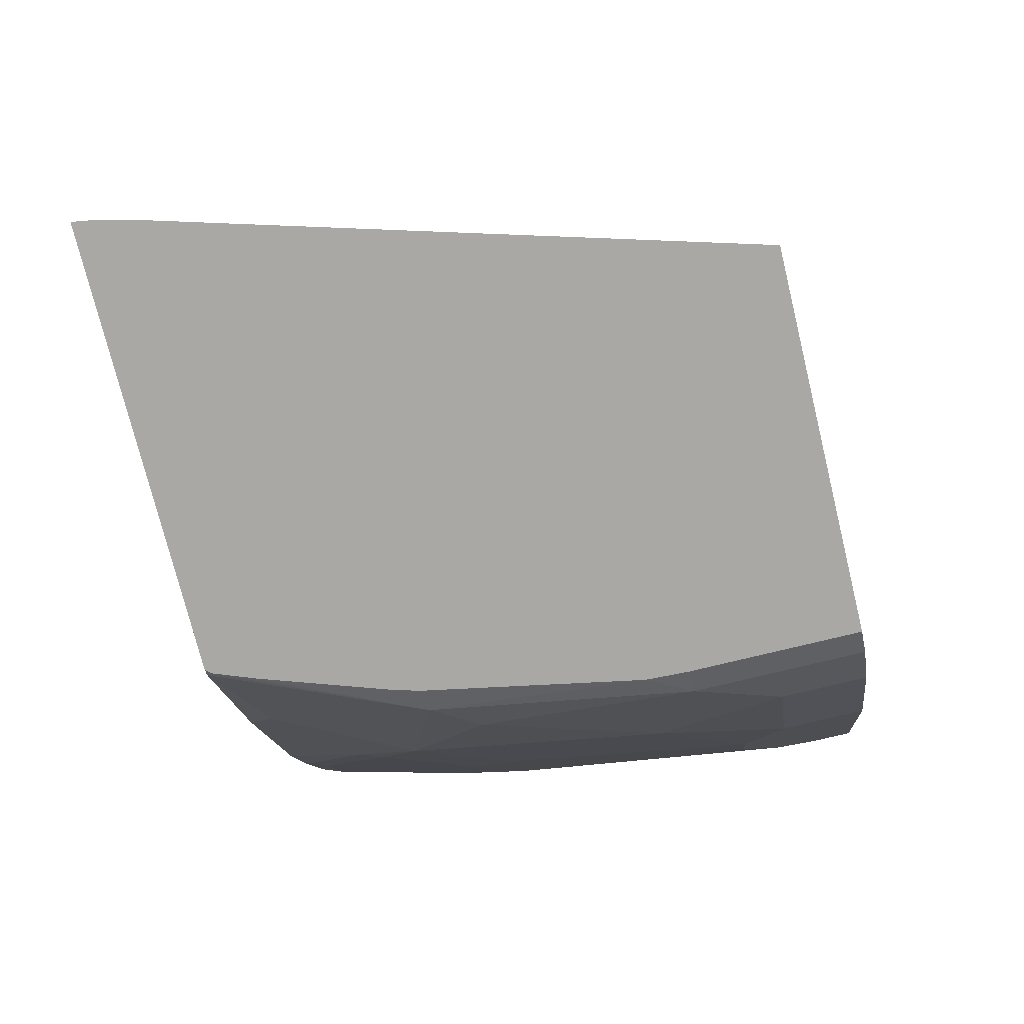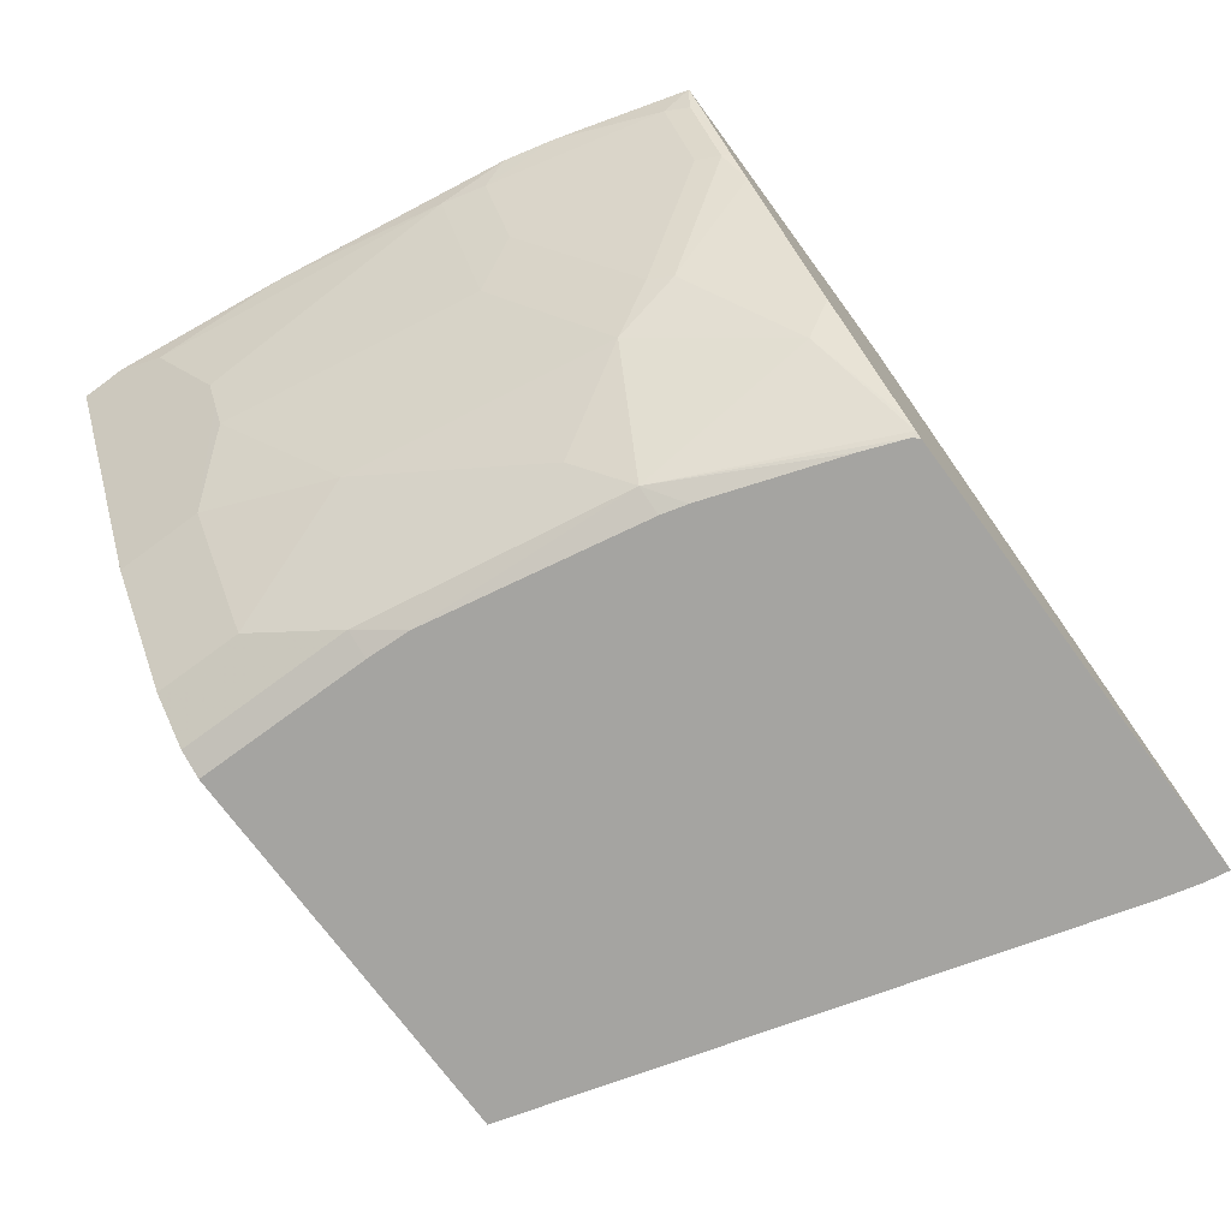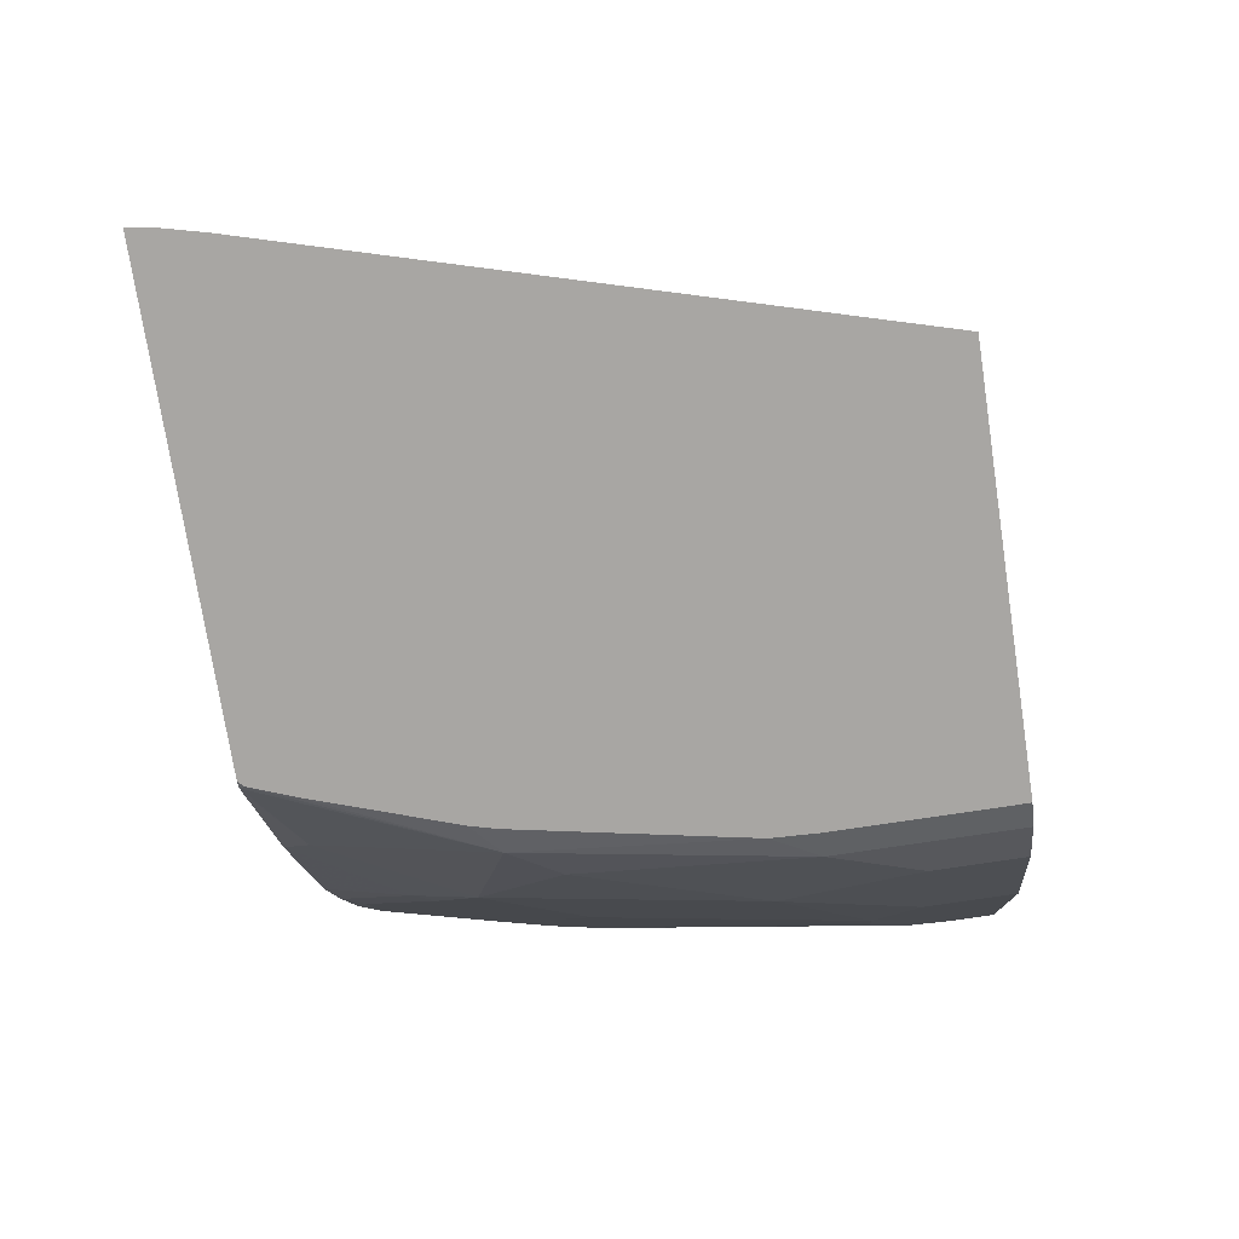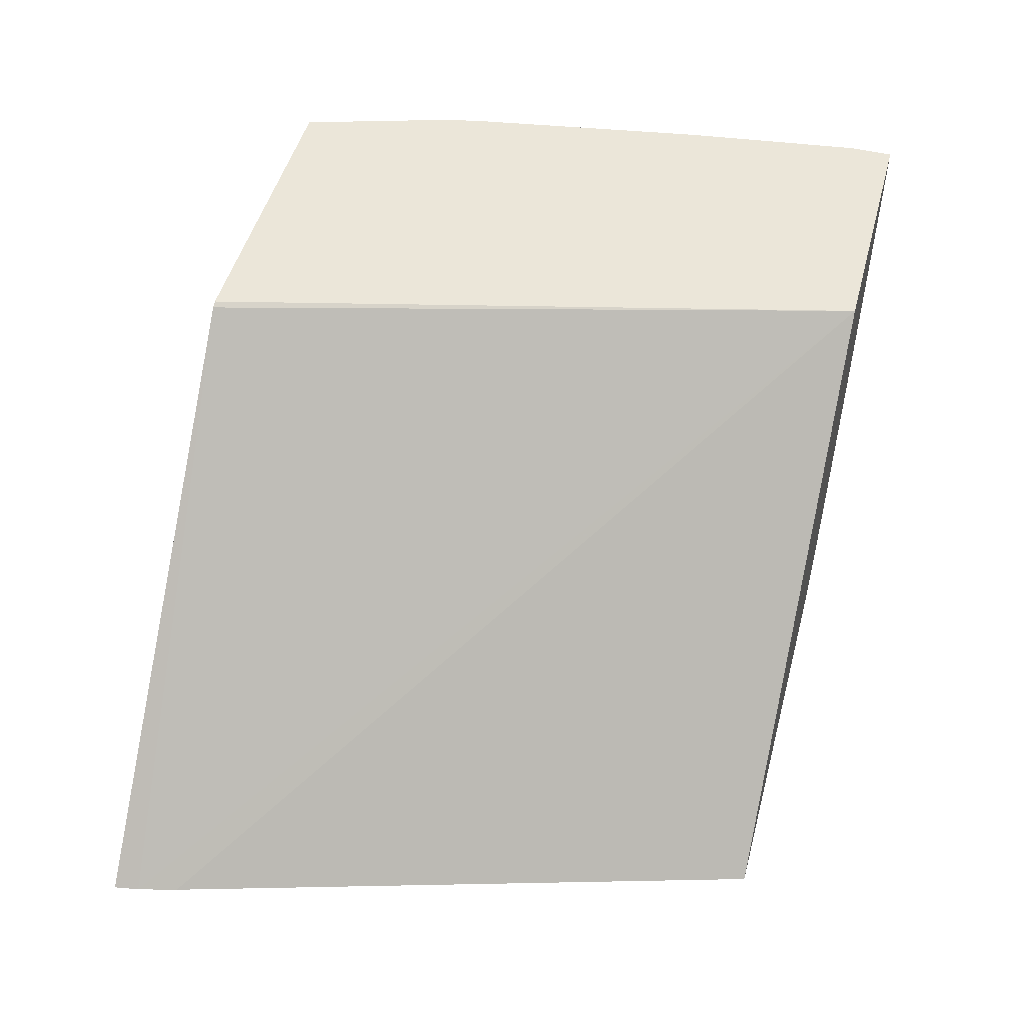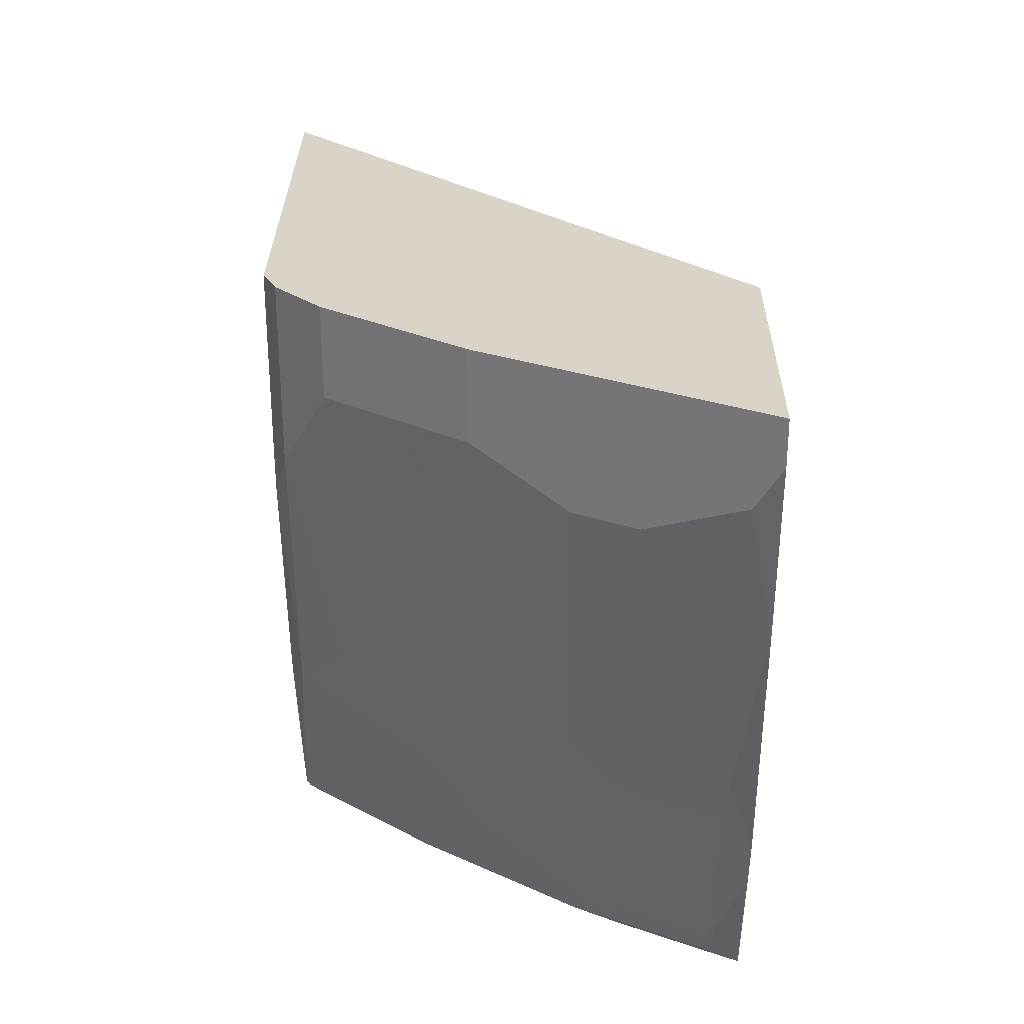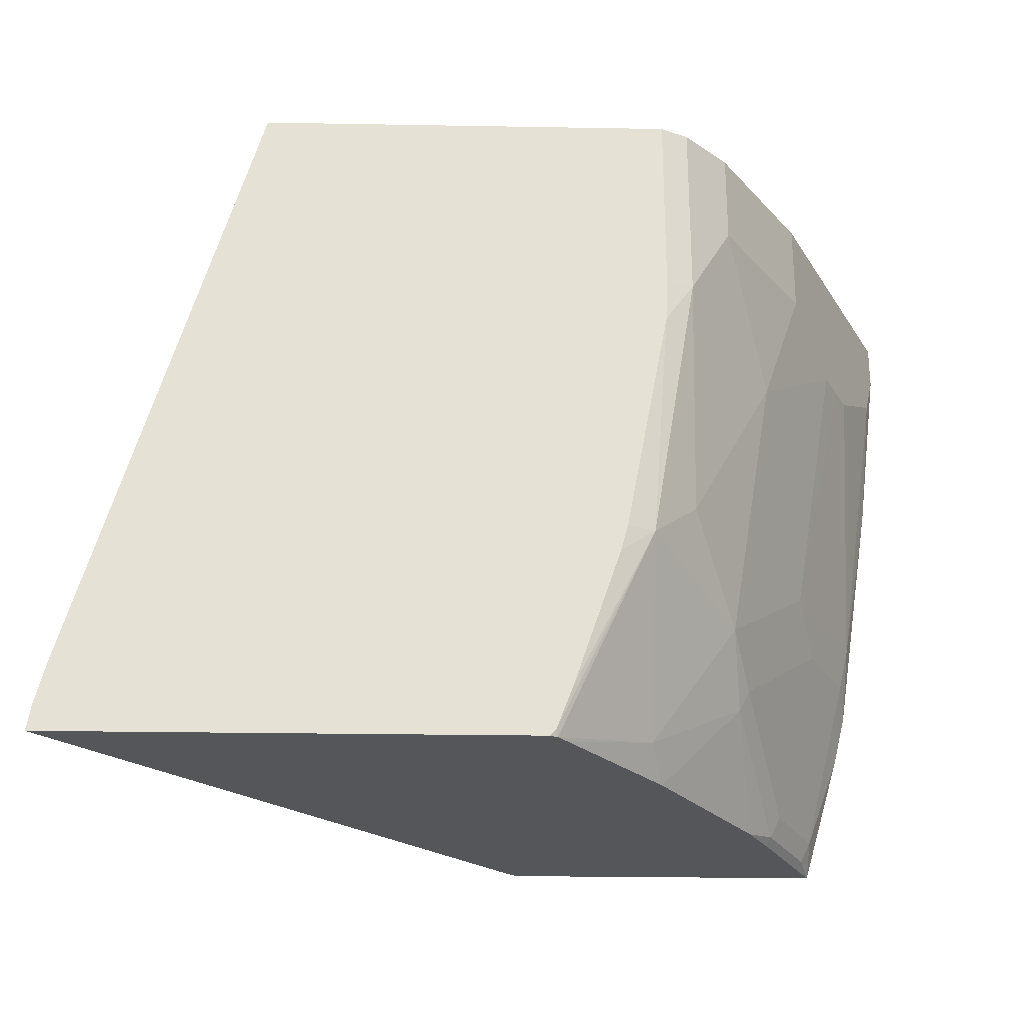
<metadata>
{"format":"obj","ext":"obj","renderer":"f3d","projection":"perspective","resolution":1024,"background":"white","views":[{"elev":-75.1,"azim":-76.2,"up":"+Y"},{"elev":-73.4,"azim":126.4,"up":"+Y"},{"elev":-74.3,"azim":-81.3,"up":"+Y"},{"elev":48.5,"azim":-75.2,"up":"+Y"},{"elev":28.8,"azim":90.6,"up":"+Z"},{"elev":-25.3,"azim":-1.6,"up":"+Z"}]}
</metadata>
<code>
v 0.8054 0.06996 -0.2902
v 0.8059 0.06996 -0.29
v 0.7992 0.05699 -0.2902
v 0.6669 0.06996 -0.2902
v 0.823 0.06996 -0.232
v 0.8059 0.05685 -0.2769
v 0.8009 0.05439 -0.2868
v 0.7861 0.03066 -0.2902
v 0.6642 0.0686 -0.2902
v 0.737 0.06996 0.000146
v 0.8286 0.06996 -0.2094
v 0.8257 0.05685 -0.1978
v 0.7861 0.01729 -0.2769
v 0.7812 0.01483 -0.2868
v 0.7664 -0.04202 -0.2373
v 0.7794 0.01743 -0.2902
v 0.467 -0.1312 -0.2902
v 0.4688 -0.1312 -0.2791
v 0.8318 0.06996 0.000146
v 0.4733 -0.1312 -0.2612
v 0.4745 -0.1312 -0.2569
v 0.5485 -0.1312 0.0001176
v 0.5603 -0.1253 0.000146
v 0.8458 0.06996 -0.09891
v 0.8306 0.05933 -0.178
v 0.824 0.04614 -0.178
v 0.7977 -0.006594 -0.178
v 0.8059 0.01729 -0.1978
v 0.7614 -0.0445 -0.2472
v 0.7695 -0.0008841 -0.2902
v 0.7581 -0.06592 -0.2175
v 0.6736 -0.1312 -0.2902
v 0.8504 0.05933 0.000146
v 0.8557 0.06996 0.0001176
v 0.564 -0.1312 0.000146
v 0.8557 0.06996 -0.01978
v 0.8504 0.05933 -0.03956
v 0.8306 0.03954 -0.1187
v 0.824 0.006578 -0.05935
v 0.8174 -0.006594 -0.05935
v 0.7779 -0.06592 -0.09891
v 0.7185 -0.08569 -0.2769
v 0.7236 -0.06982 -0.2902
v 0.7383 -0.1055 -0.178
v 0.7185 -0.1252 -0.1978
v 0.6769 -0.1295 -0.2902
v 0.676 -0.1312 -0.2877
v 0.8504 0.05923 0.000146
v 0.8438 0.04614 0.000146
v 0.7264 -0.1312 0.000146
v 0.8438 0.04614 -0.03956
v 0.8306 0.01977 -0.05935
v 0.8042 -0.03306 0.000146
v 0.7977 -0.04613 -0.03956
v 0.7581 -0.1055 -0.03956
v 0.7383 -0.1252 -0.07913
v 0.6811 -0.1242 -0.2902
v 0.7256 -0.1312 -0.09891
v 0.7067 -0.1312 -0.1978
v 0.7036 -0.1312 -0.2092
v 0.6832 -0.1312 -0.2688
v 0.7264 -0.1312 -0.07913
v 0.7382 -0.1253 0.000146
v 0.7977 -0.04613 0.000146
v 0.7581 -0.1055 0.000146
v 0.7383 -0.1252 0.000146
f 27 39 40
f 27 40 41
f 27 41 31
f 29 31 42
f 29 42 43
f 29 43 30
f 32 46 47
f 31 45 42
f 31 41 44
f 34 48 49
f 33 48 34
f 26 39 27
f 31 44 45
f 26 38 39
f 17 62 50
f 25 37 38
f 24 37 25
f 24 36 37
f 22 35 23
f 19 33 34
f 17 20 18
f 17 21 20
f 17 22 21
f 17 35 22
f 17 50 35
f 17 58 62
f 17 59 58
f 34 49 51
f 56 62 58
f 34 51 36
f 54 65 55
f 37 51 39
f 17 60 59
f 56 63 62
f 56 66 63
f 55 66 56
f 55 65 66
f 54 64 65
f 53 64 54
f 50 62 63
f 49 53 51
f 45 47 46
f 45 61 47
f 45 60 61
f 45 59 60
f 45 58 59
f 45 56 58
f 44 56 45
f 42 57 43
f 42 46 57
f 42 45 46
f 41 56 44
f 41 55 56
f 41 54 55
f 40 54 41
f 39 54 40
f 39 53 54
f 39 51 53
f 38 52 39
f 37 52 38
f 37 39 52
f 36 51 37
f 17 61 60
f 25 38 26
f 17 32 47
f 6 12 15
f 6 14 7
f 6 13 14
f 5 12 6
f 5 11 12
f 4 9 10
f 3 7 8
f 2 7 3
f 2 6 7
f 2 5 6
f 1 5 2
f 1 11 5
f 1 24 11
f 1 36 24
f 1 34 36
f 1 19 34
f 1 10 19
f 1 4 10
f 1 9 4
f 1 17 9
f 1 32 17
f 1 46 32
f 1 57 46
f 1 30 43
f 1 16 30
f 1 8 16
f 1 3 8
f 1 2 3
f 17 47 61
f 6 15 13
f 7 14 8
f 1 43 57
f 9 17 18
f 8 14 16
f 15 27 31
f 15 28 27
f 15 31 29
f 14 29 30
f 14 15 29
f 13 15 14
f 12 28 15
f 12 27 28
f 12 26 27
f 12 25 26
f 11 25 12
f 11 24 25
f 10 33 19
f 14 30 16
f 10 49 48
f 10 48 33
f 10 18 20
f 10 20 21
f 10 22 23
f 10 23 35
f 10 35 50
f 10 21 22
f 9 18 10
f 10 63 66
f 10 66 65
f 10 65 64
f 10 64 53
f 10 50 63
f 10 53 49

</code>
